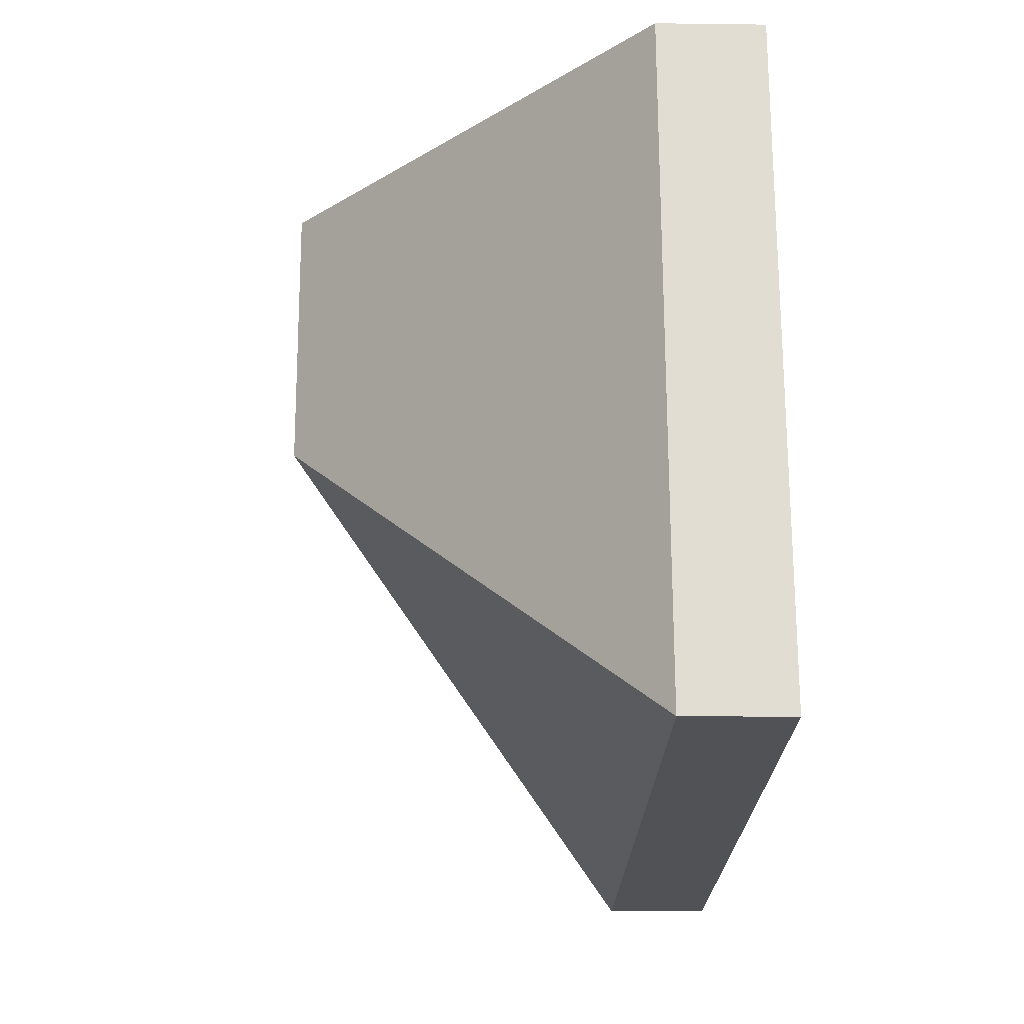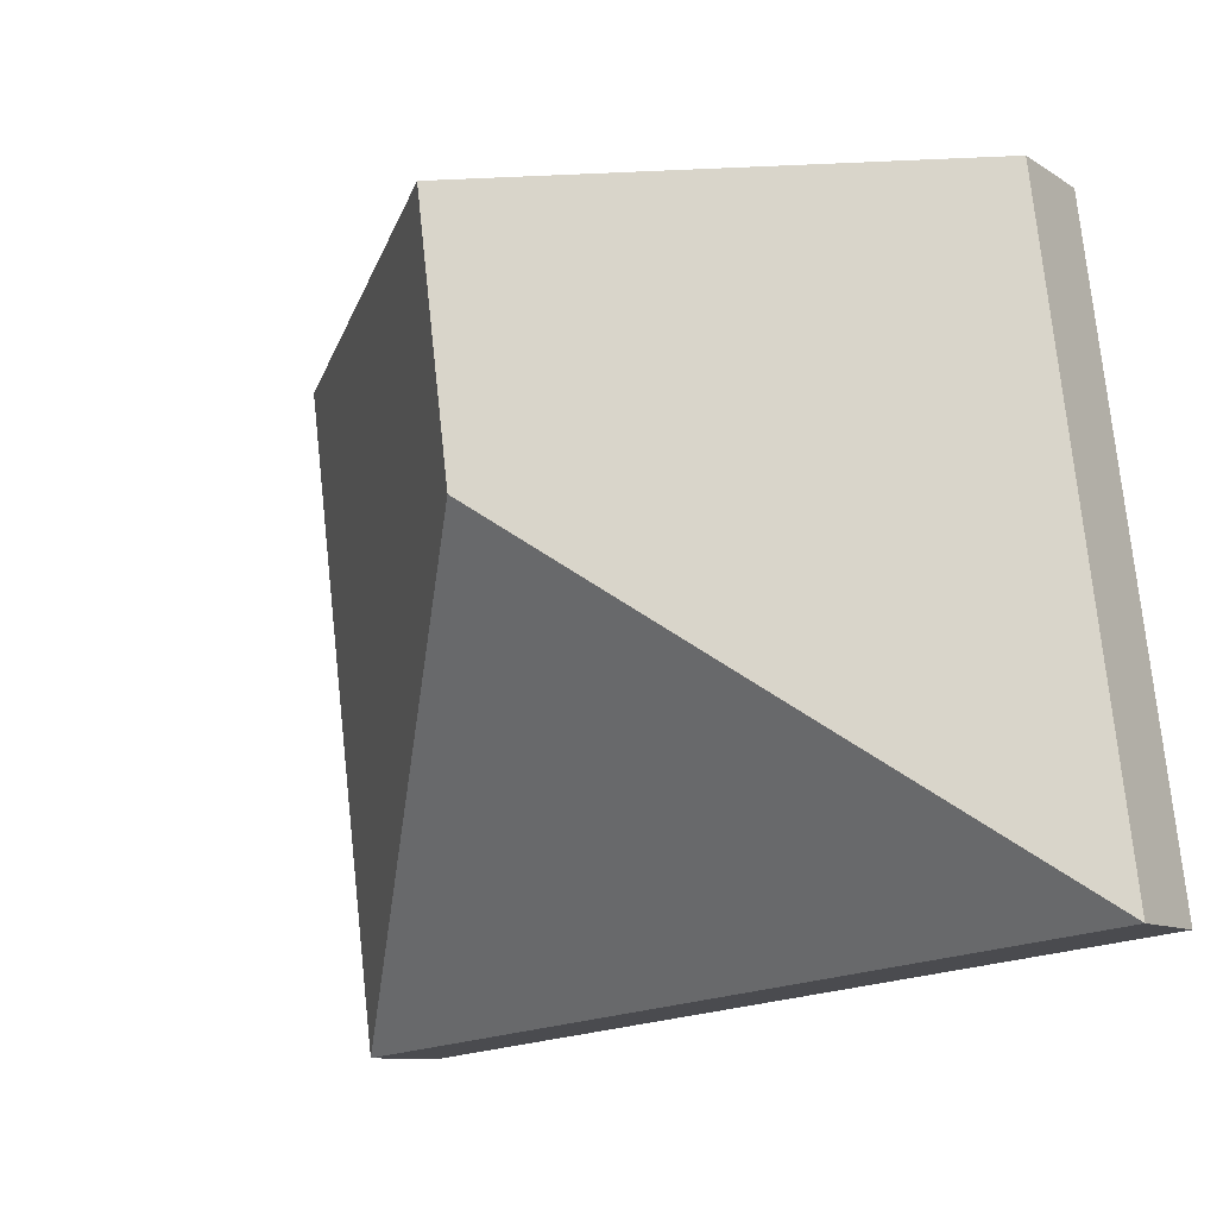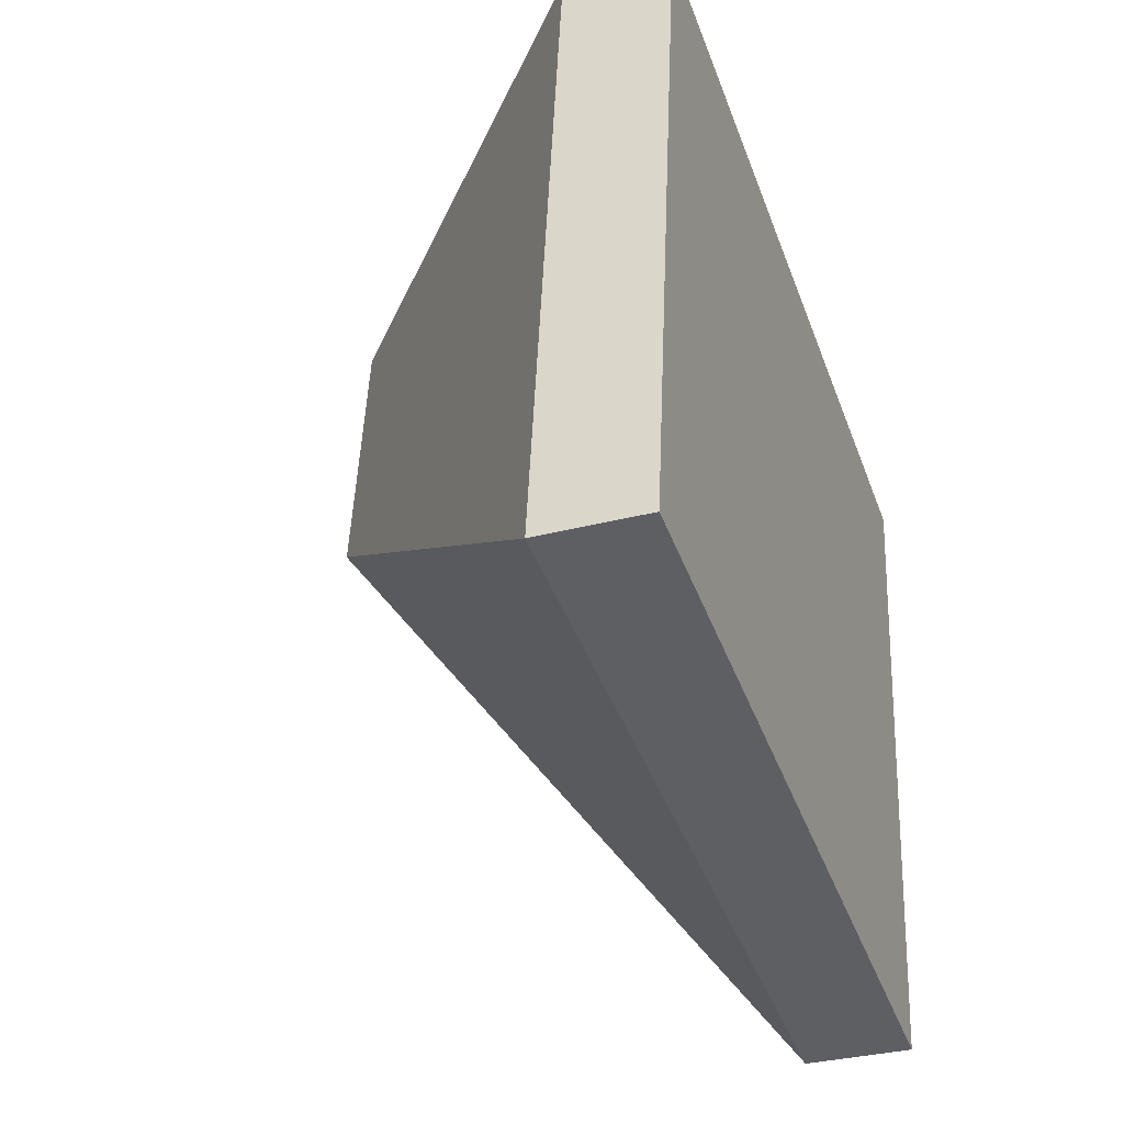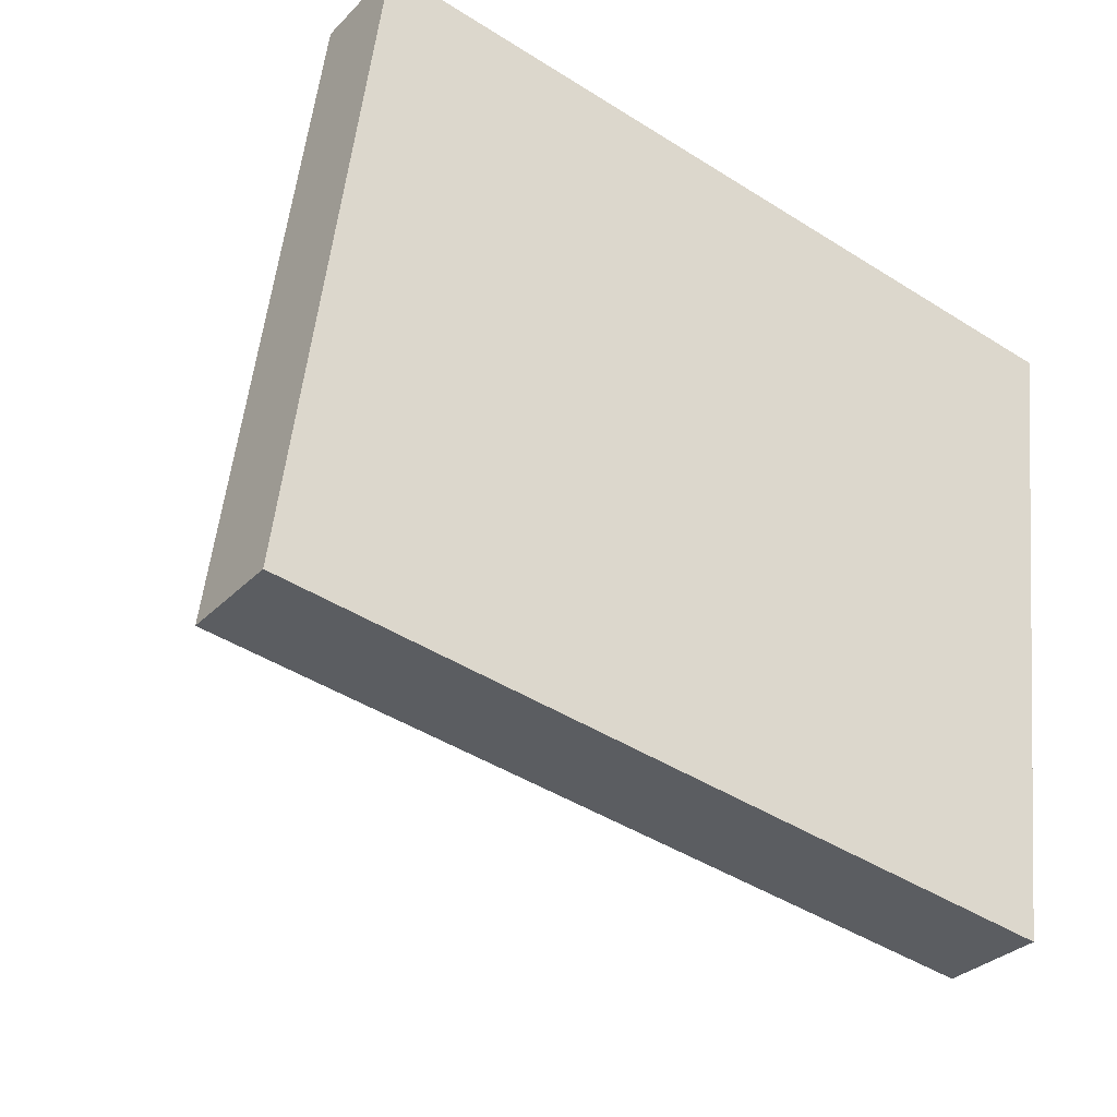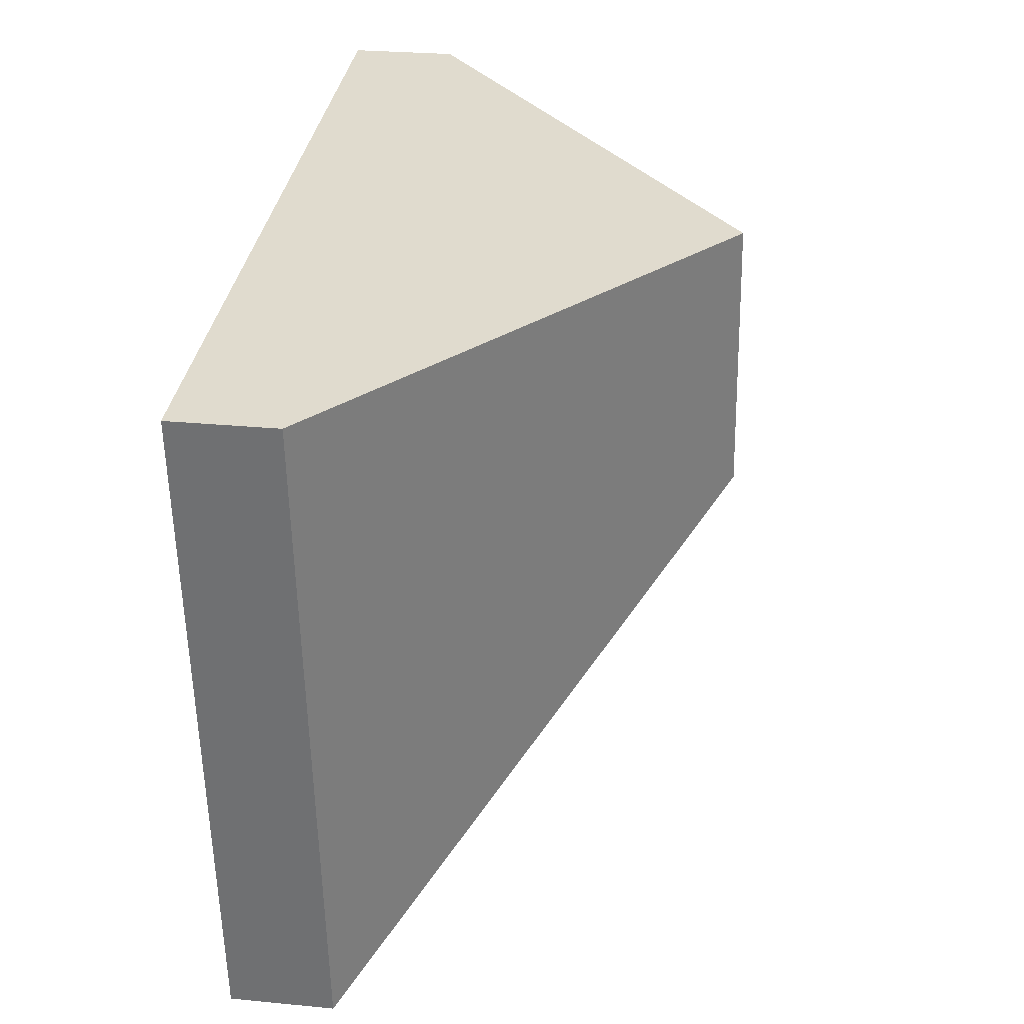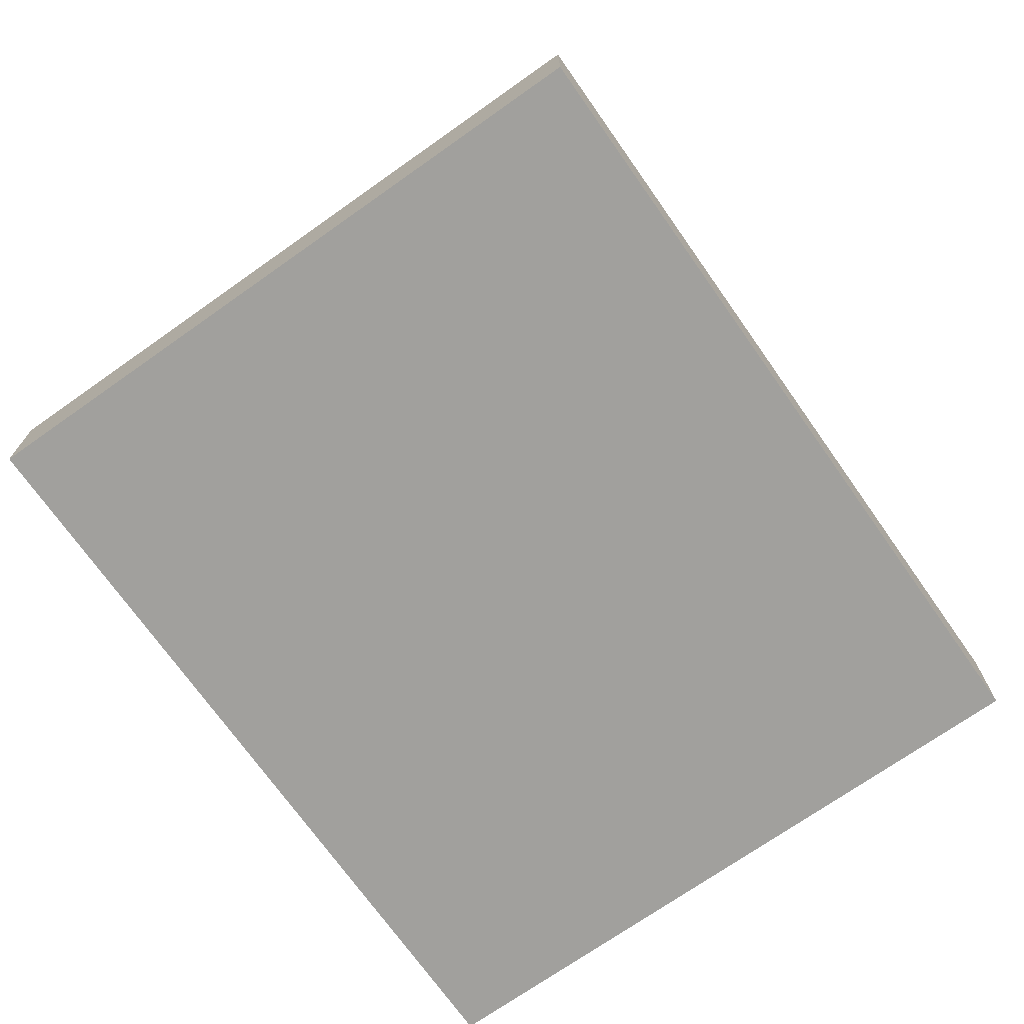
<metadata>
{"format":"obj","ext":"obj","renderer":"f3d","projection":"perspective","resolution":1024,"background":"white","views":[{"elev":-14.0,"azim":-91.6,"up":"+Z"},{"elev":-10.1,"azim":-147.0,"up":"+Z"},{"elev":-33.8,"azim":-70.7,"up":"+Z"},{"elev":-31.8,"azim":-35.9,"up":"+Z"},{"elev":26.5,"azim":98.8,"up":"+Z"},{"elev":-71.7,"azim":132.5,"up":"+Y"}]}
</metadata>
<code>
v  3.373 3.456 2.605
v  5.979 0.787 -0.768
v  0 0.787 4.819e-17
v  6.627 0.787 4.285
v  3.638 3.456 4.668
v  0.649 0.788 5.052
v  5.979 4.703e-17 -0.768
v  0 0 0
v  0.649 -3.093e-16 5.052
v  3.638 -2.858e-16 4.668
v  6.627 -2.624e-16 4.285
g defaultobject
f 1 2 3
f 1 4 2
f 4 1 5
f 6 1 3
f 1 6 5
f 7 3 2
f 3 7 8
f 3 9 6
f 9 3 8
f 9 5 6
f 5 9 10
f 5 10 4
f 4 10 11
f 11 2 4
f 2 11 7
f 11 8 7
f 8 11 10
f 8 10 9

</code>
